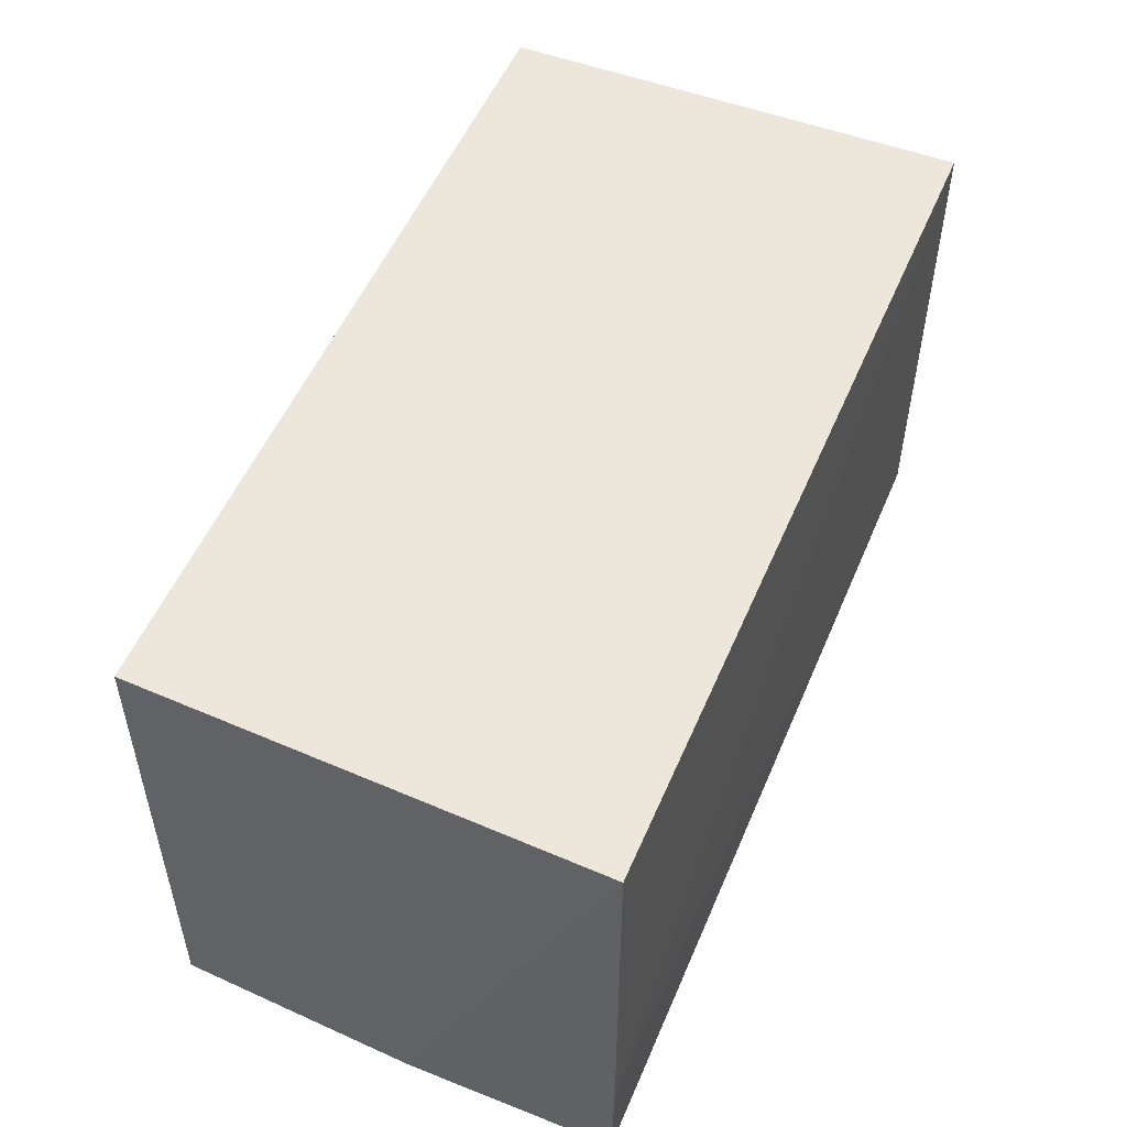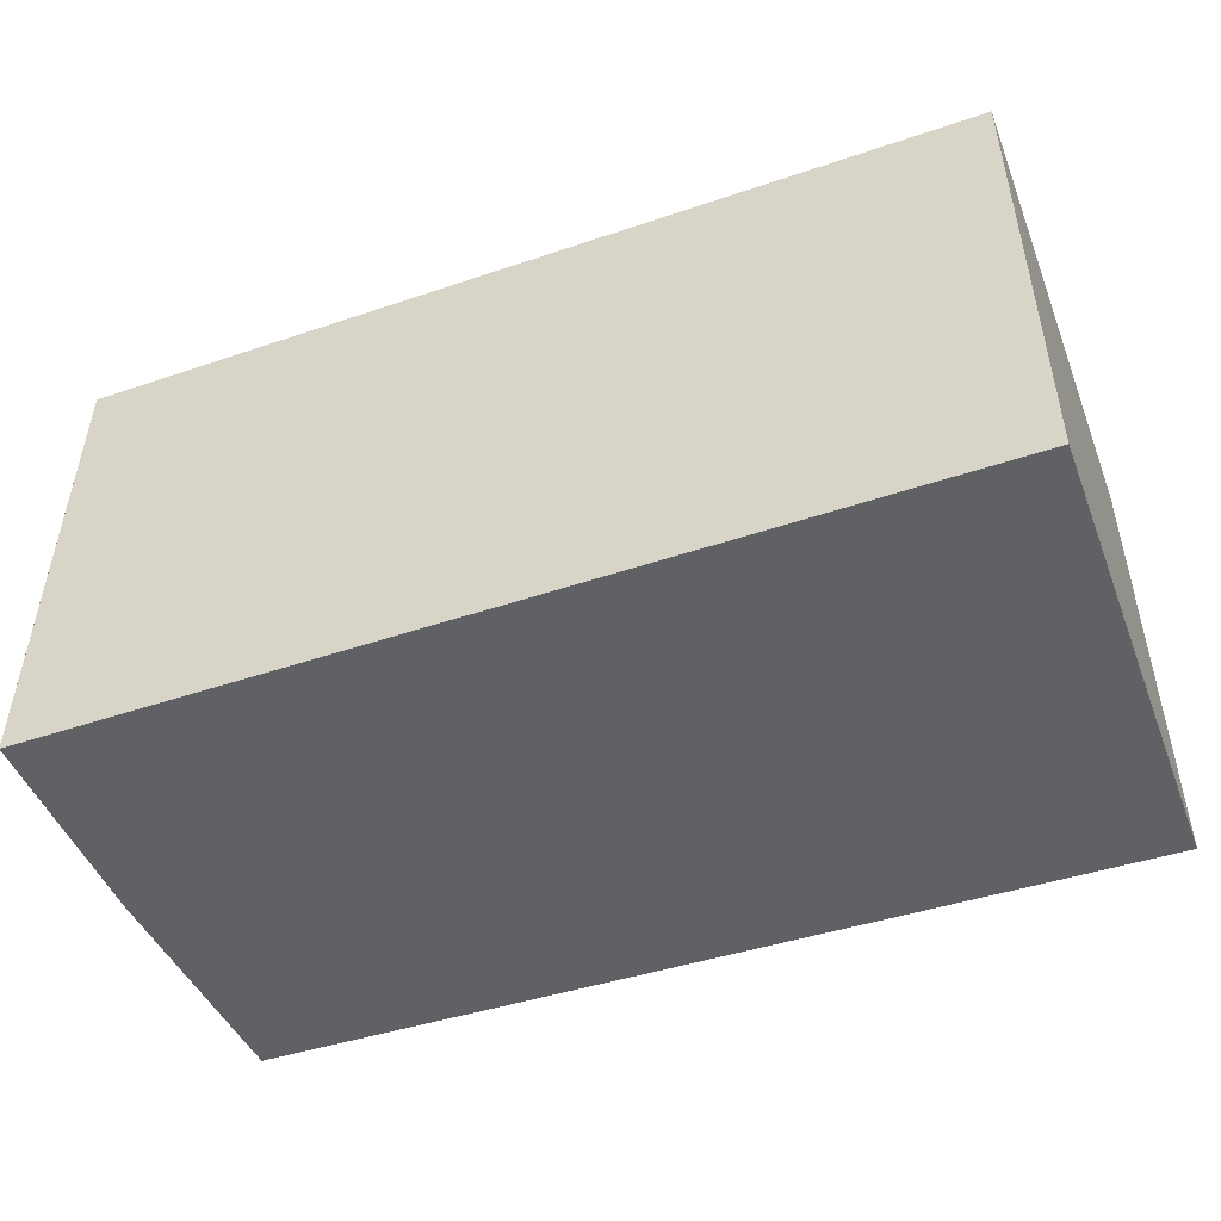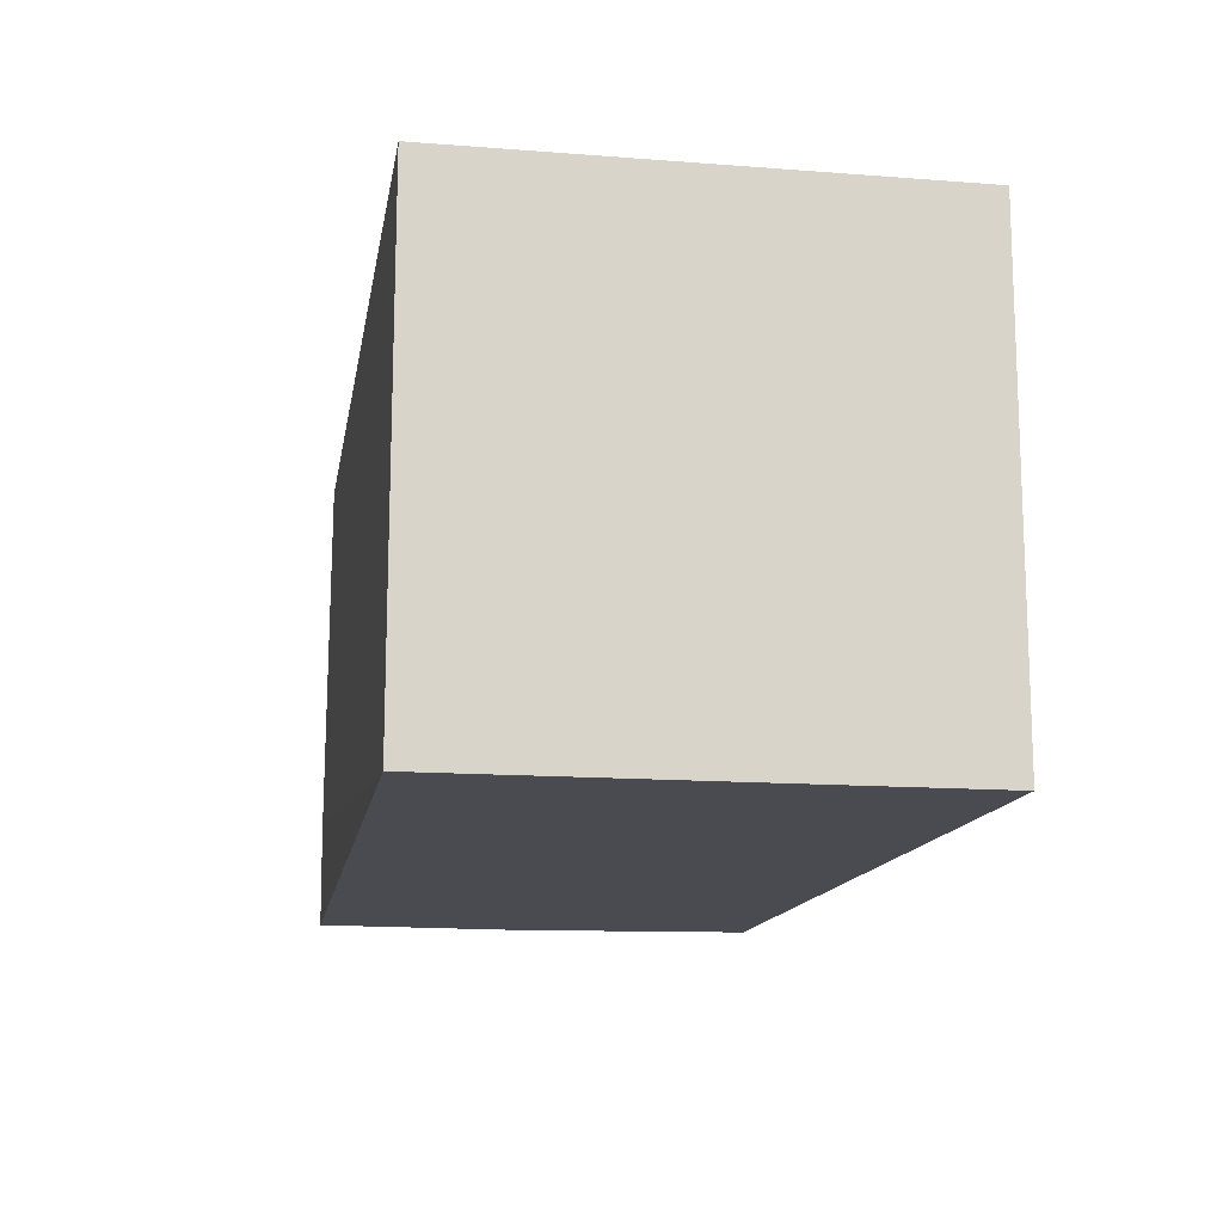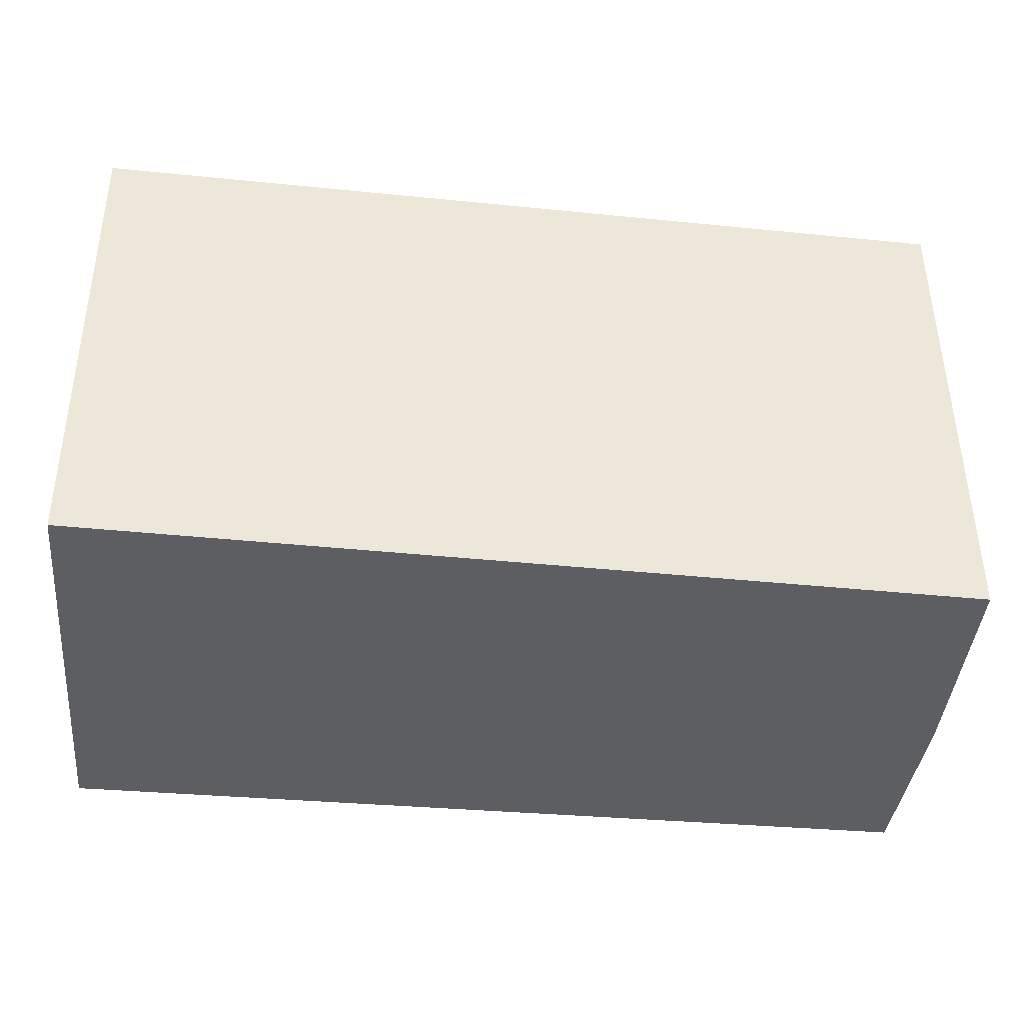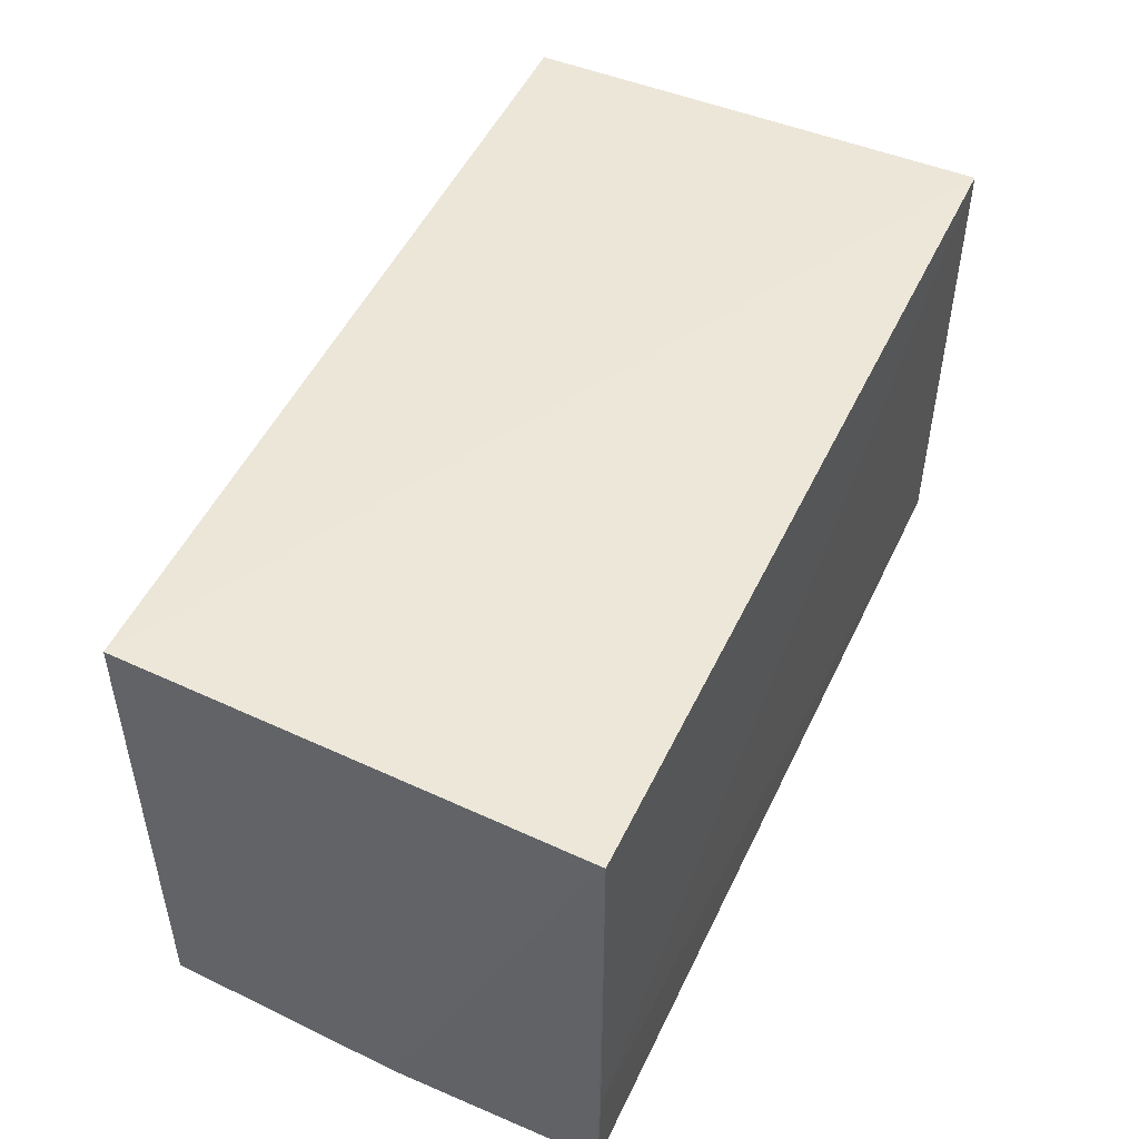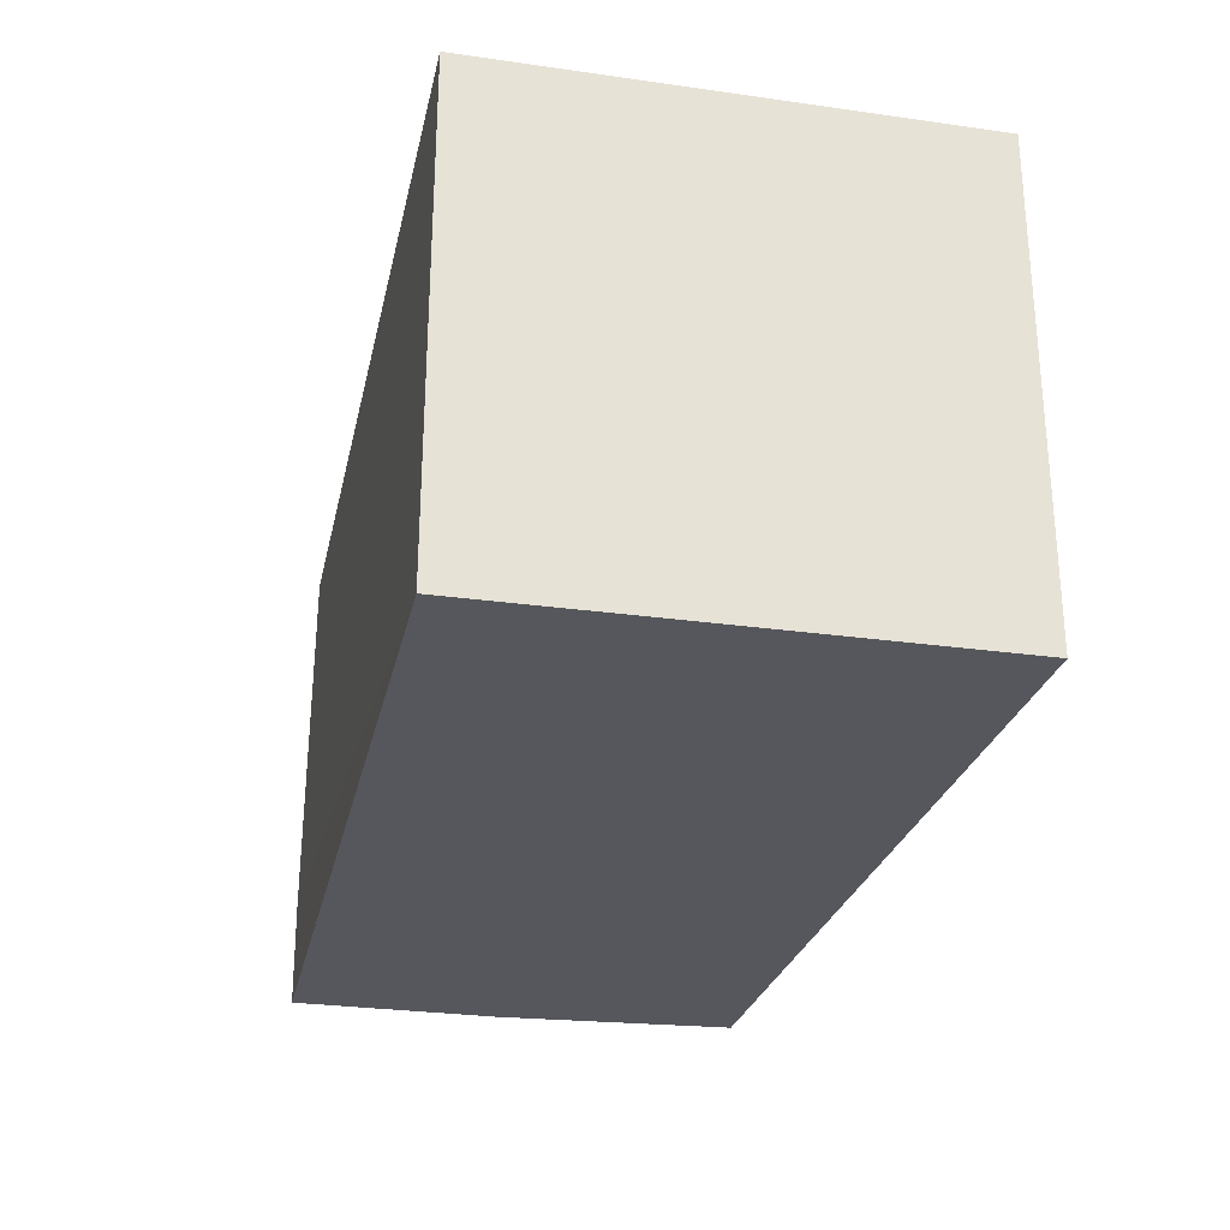
<metadata>
{"format":"obj","ext":"obj","renderer":"f3d","projection":"perspective","resolution":1024,"background":"white","views":[{"elev":51.4,"azim":-67.3,"up":"+Y"},{"elev":-47.9,"azim":20.8,"up":"+Y"},{"elev":-14.4,"azim":80.5,"up":"+Y"},{"elev":-38.2,"azim":173.7,"up":"+Y"},{"elev":49.1,"azim":-65.2,"up":"+Y"},{"elev":-27.5,"azim":77.8,"up":"+Y"}]}
</metadata>
<code>
v -0.03638 0.06271 0.02241
v -0.03638 0.04144 0.02241
v -0.03638 0.06271 0.001237
v -0.07566 0.06281 0.002011
v -0.07665 0.04145 0.02243
v -0.07656 0.04615 0.02248
v -0.03638 0.04144 0.001306
v -0.07645 0.06271 0.02241
v -0.07656 0.04139 0.01299
v -0.07596 0.04142 0.002142
f 1 3 4
f 6 5 2
f 6 2 1
f 7 1 2
f 7 3 1
f 7 4 3
f 8 6 1
f 8 1 4
f 8 5 6
f 9 7 2
f 9 2 5
f 9 8 4
f 9 5 8
f 10 9 4
f 10 4 7
f 10 7 9

</code>
